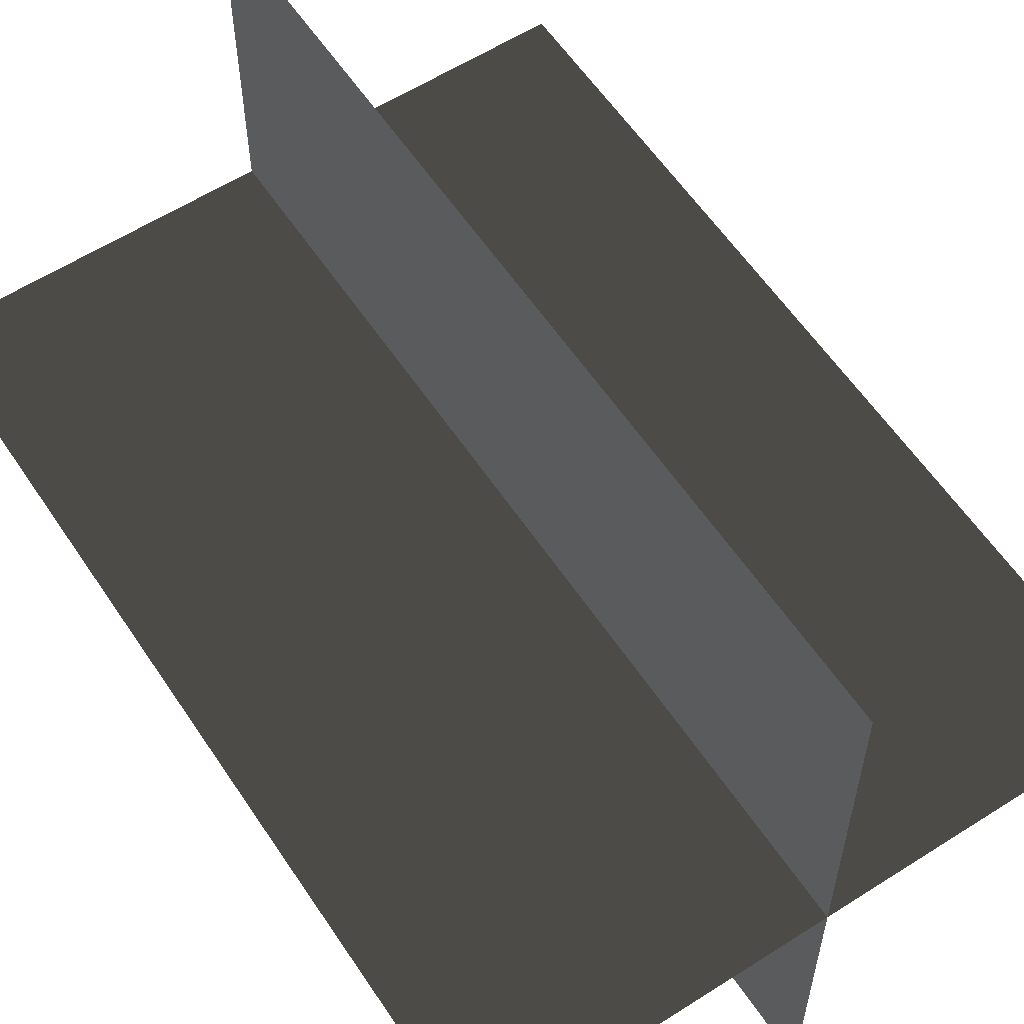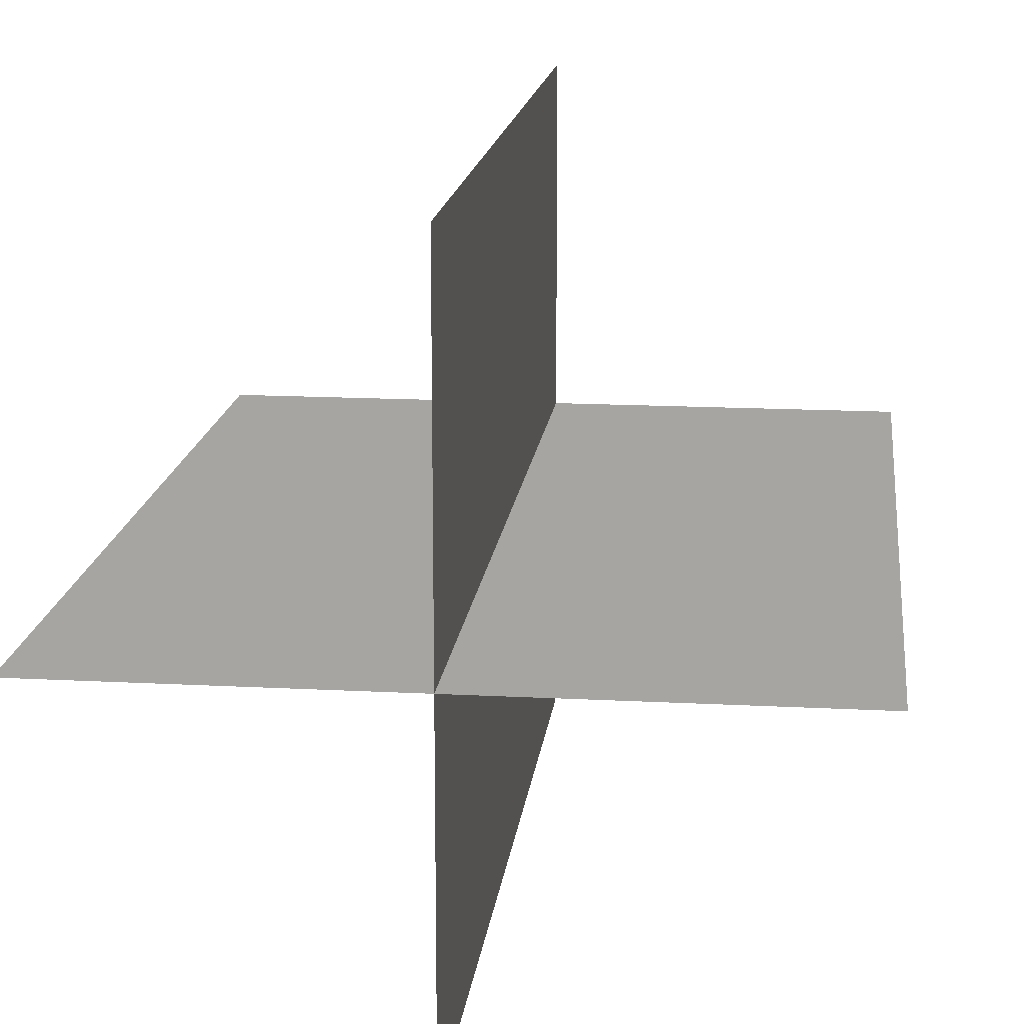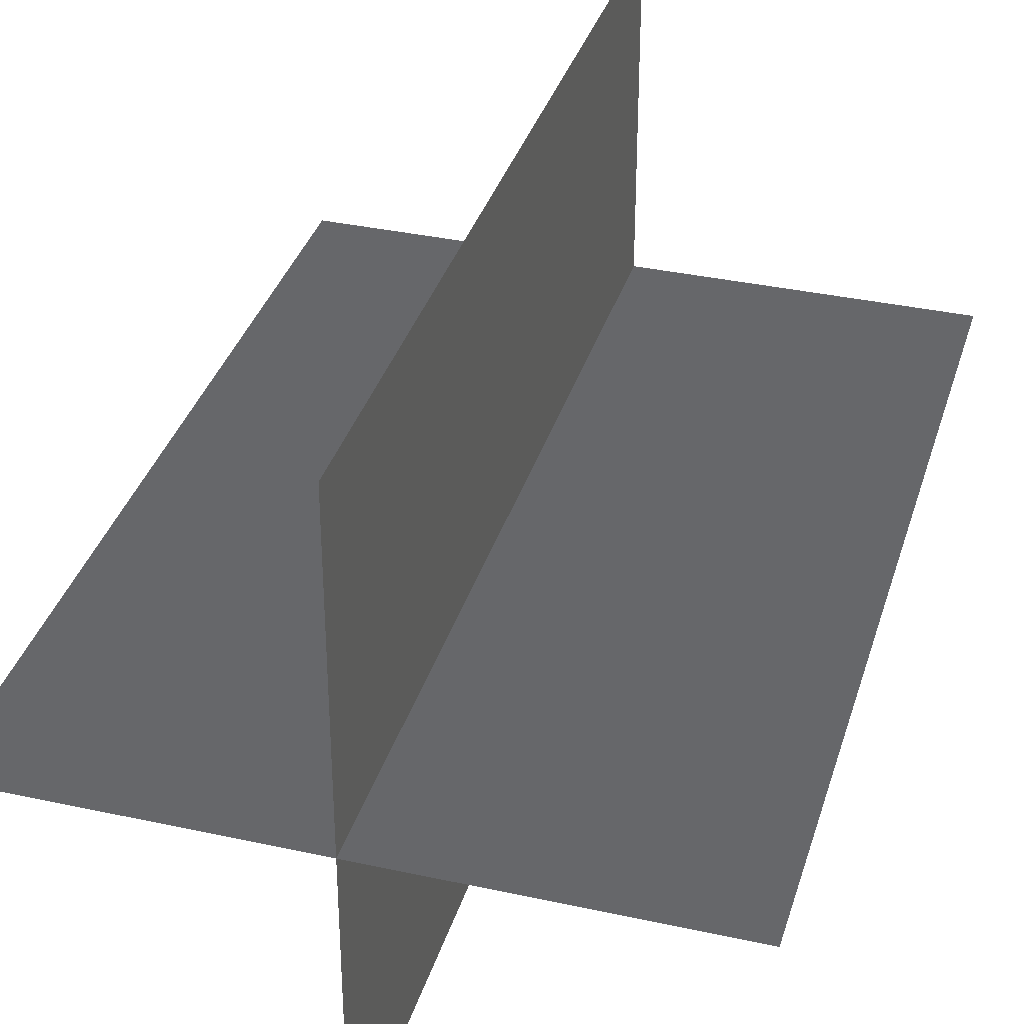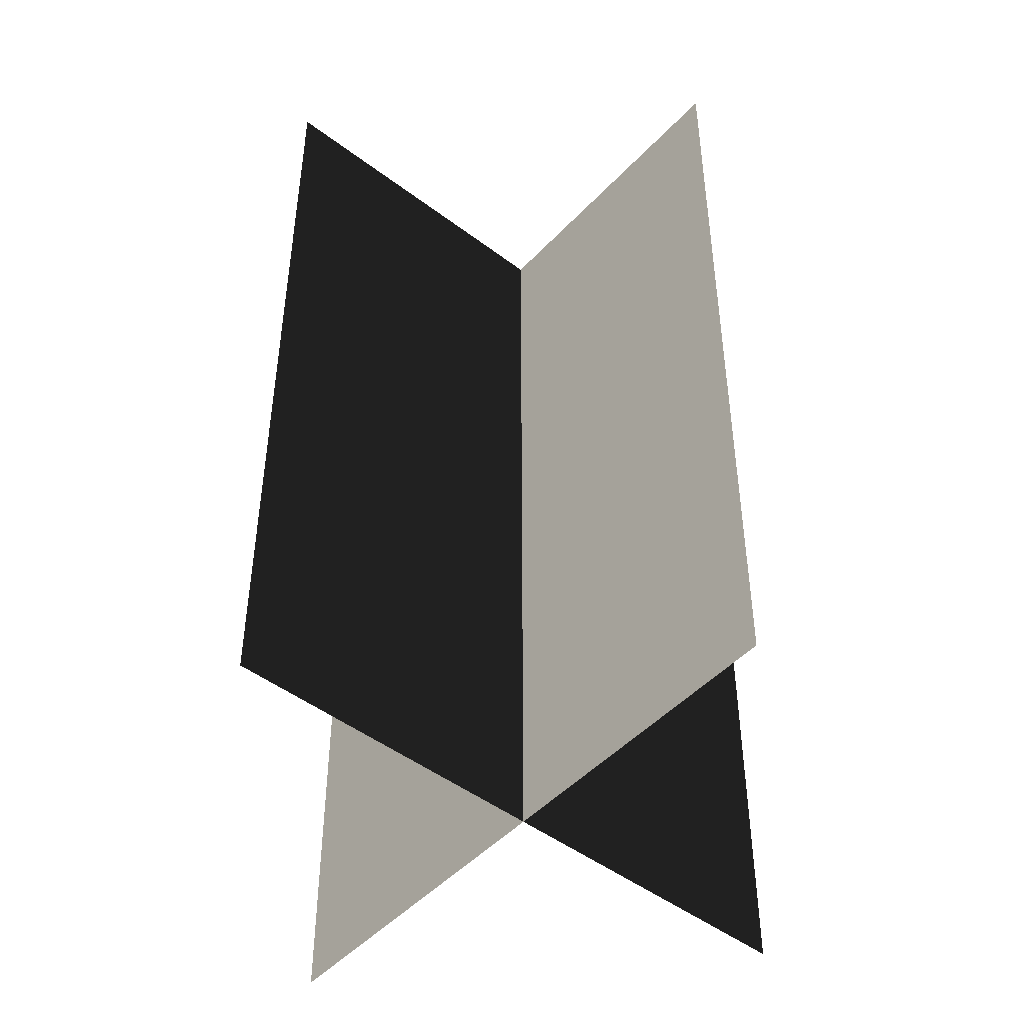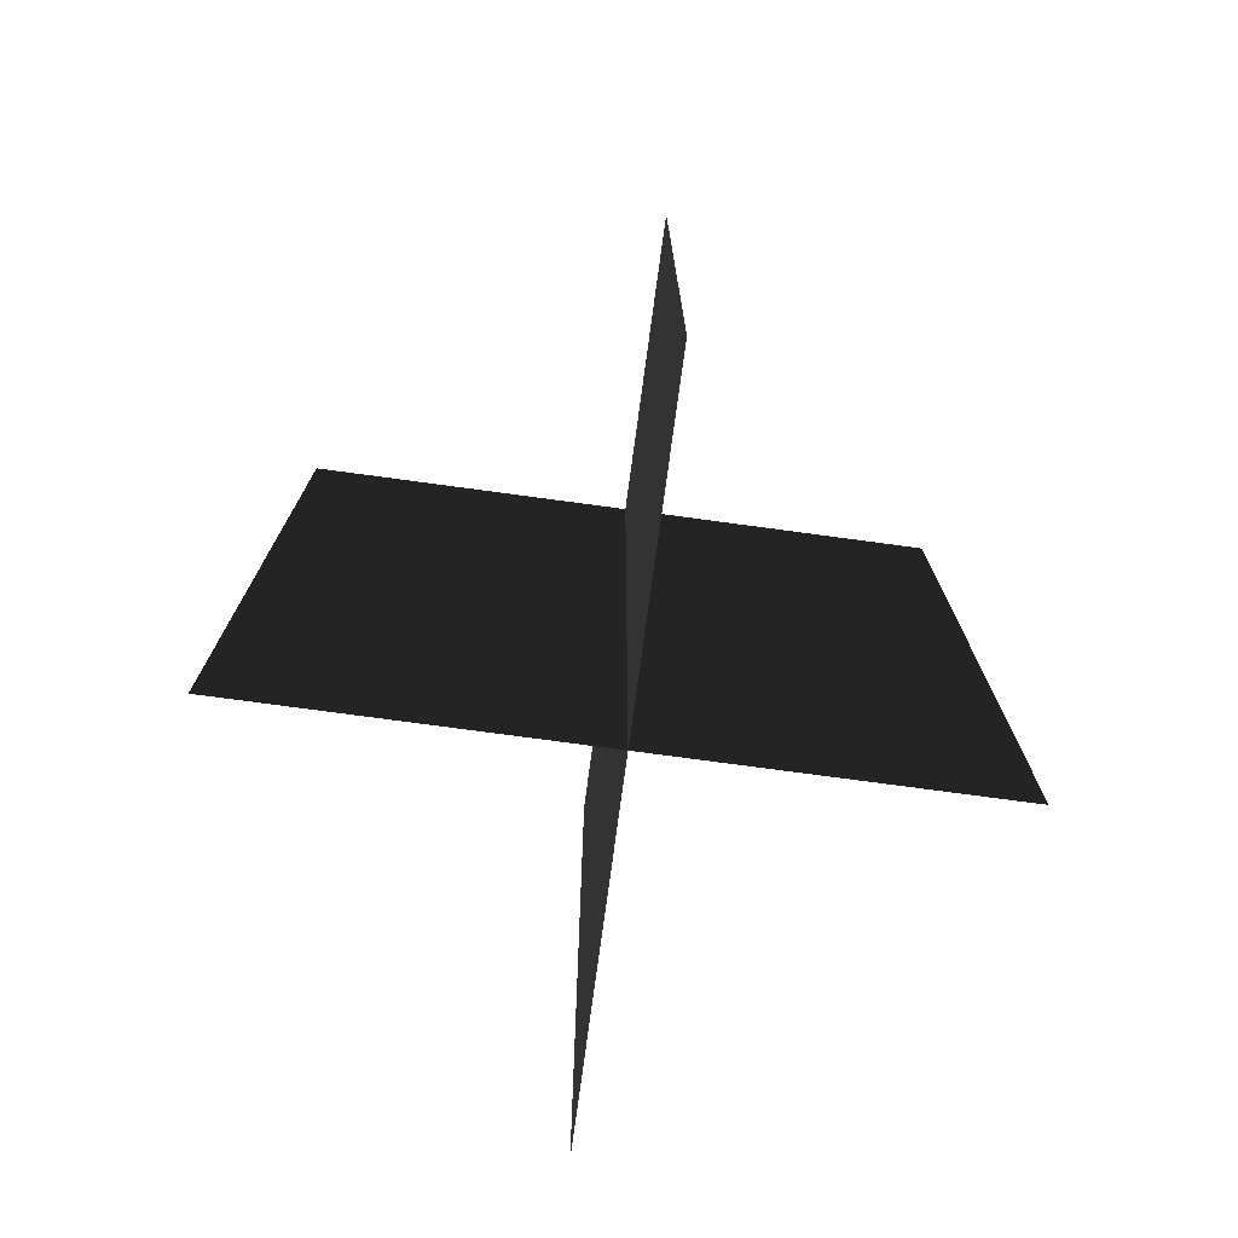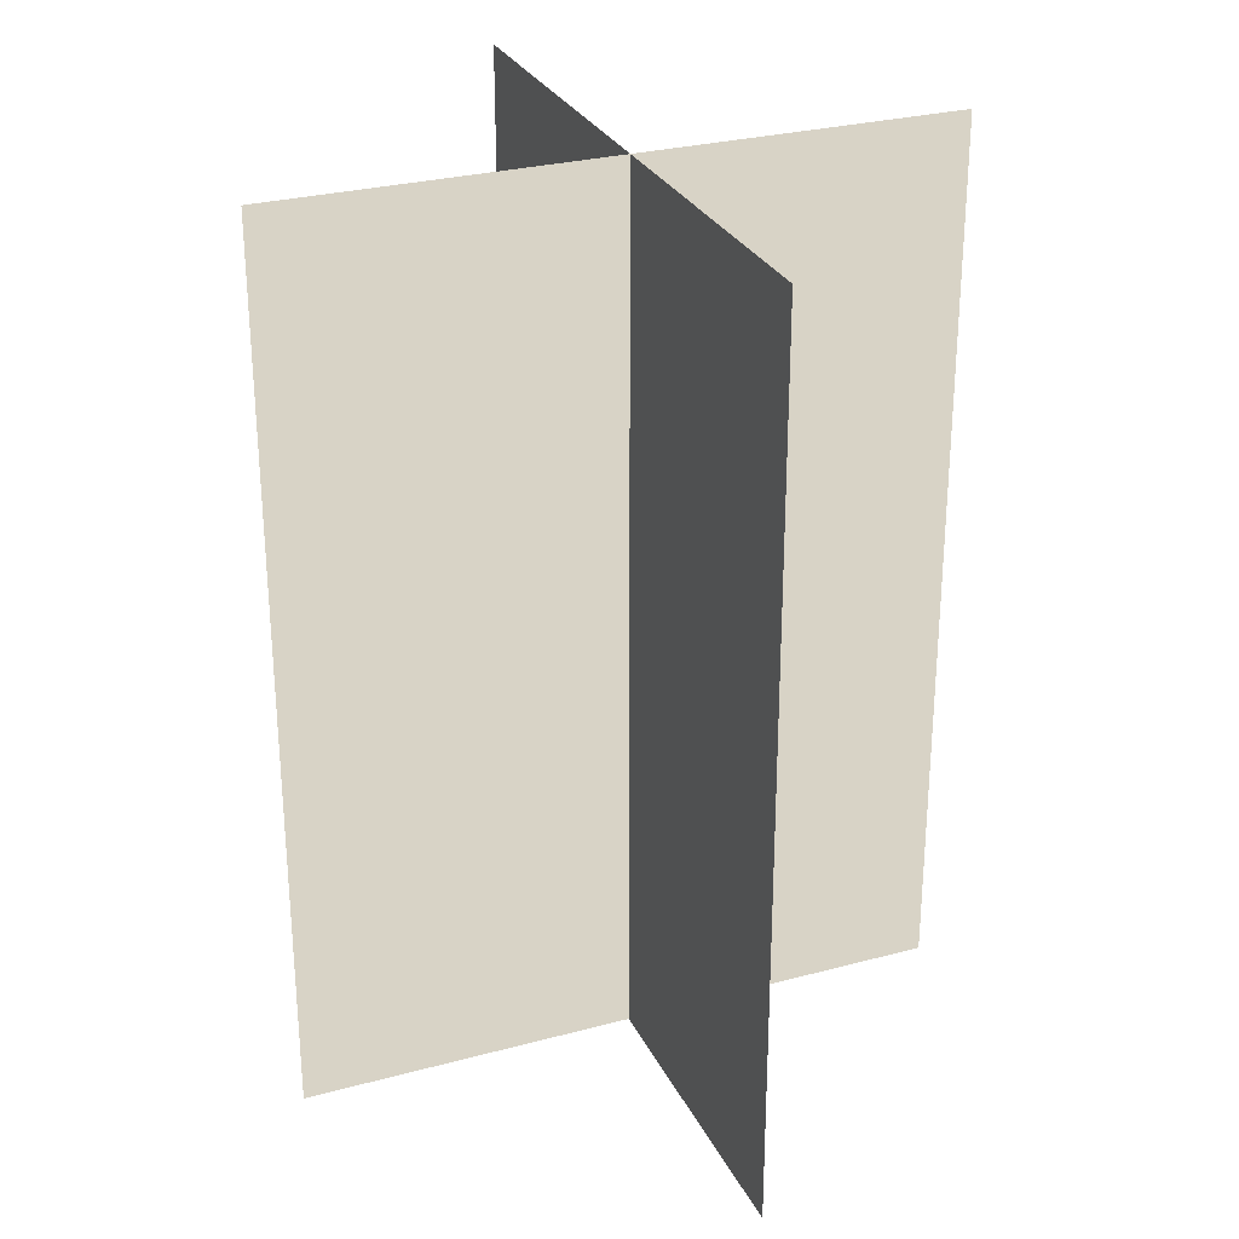
<metadata>
{"format":"obj","ext":"obj","renderer":"f3d","projection":"perspective","resolution":1024,"background":"white","views":[{"elev":58.8,"azim":-33.4,"up":"+Y"},{"elev":15.6,"azim":-173.6,"up":"+Y"},{"elev":35.4,"azim":-163.8,"up":"+Y"},{"elev":-47.7,"azim":-40.4,"up":"+Z"},{"elev":-75.9,"azim":-7.7,"up":"+Z"},{"elev":28.5,"azim":-22.0,"up":"+Z"}]}
</metadata>
<code>
v 0.1617 -0.009193 1.73e-06
v 0.1617 -0.009193 0.4323
v -0.1562 -0.009194 0.4323
v -0.1562 -0.009193 1.73e-06
v 0.005386 -0.1631 1.587e-06
v 0.005386 -0.1631 0.4323
v 0.005386 0.1548 0.4323
v 0.005386 0.1548 1.883e-06
g Palm_Tree_23678_583
f 1 3 2
f 1 4 3
f 5 7 6
f 5 8 7

</code>
